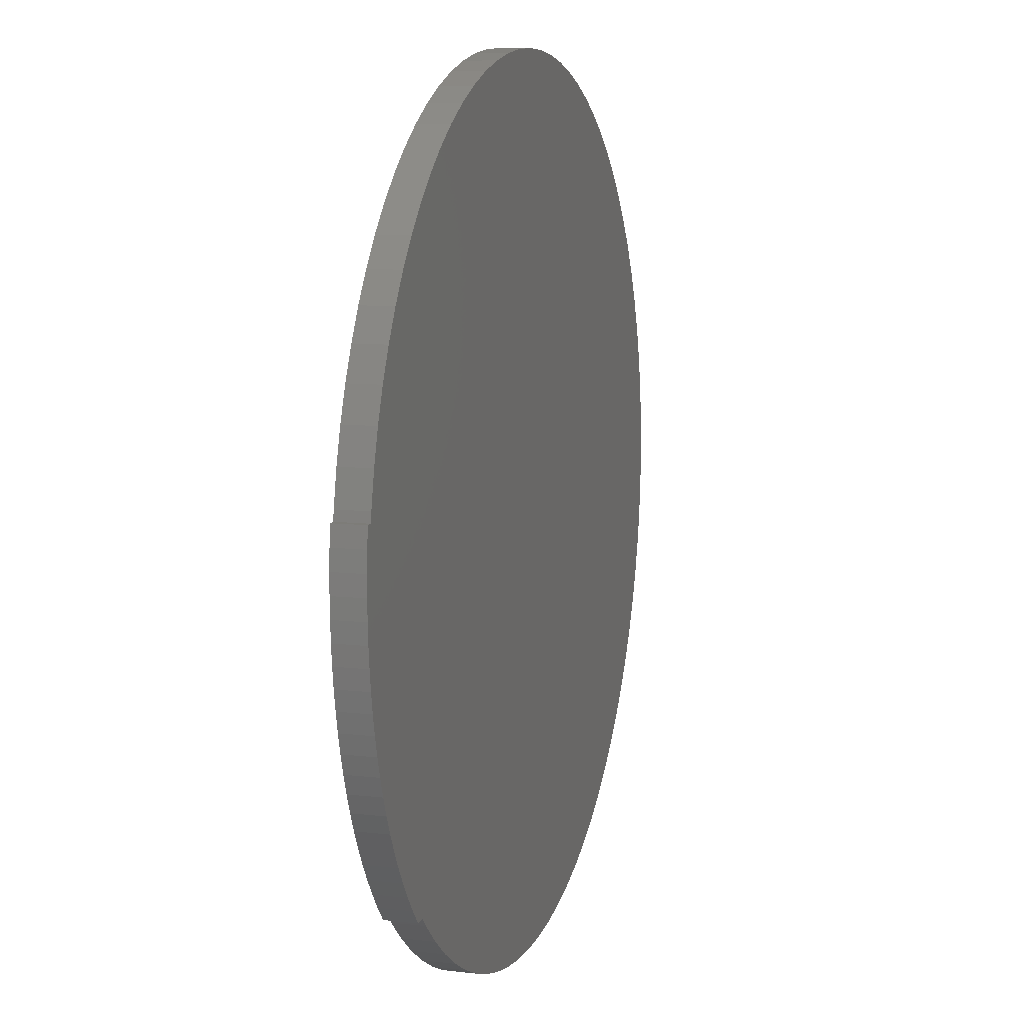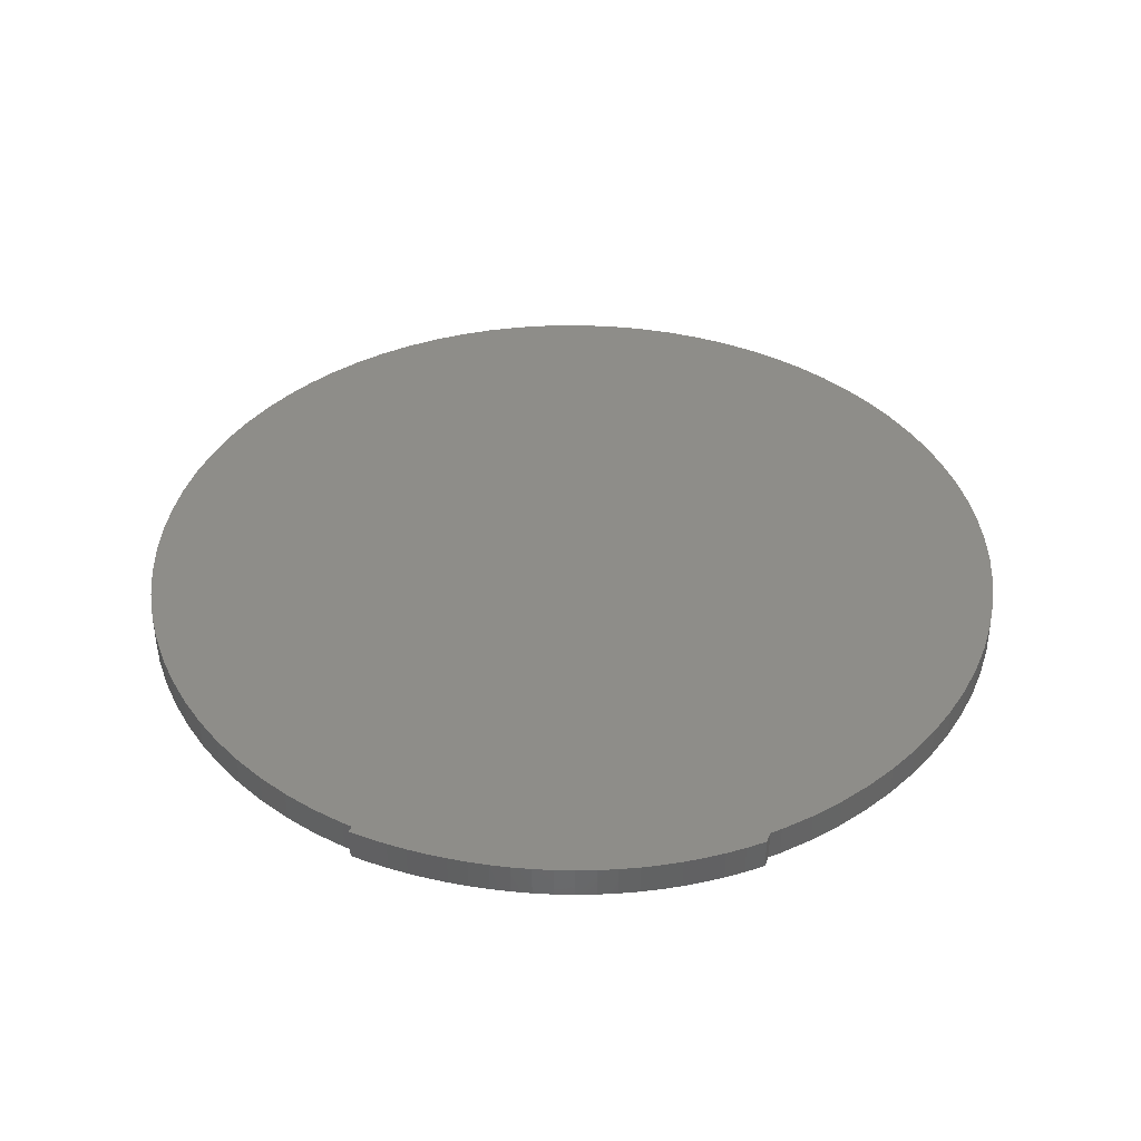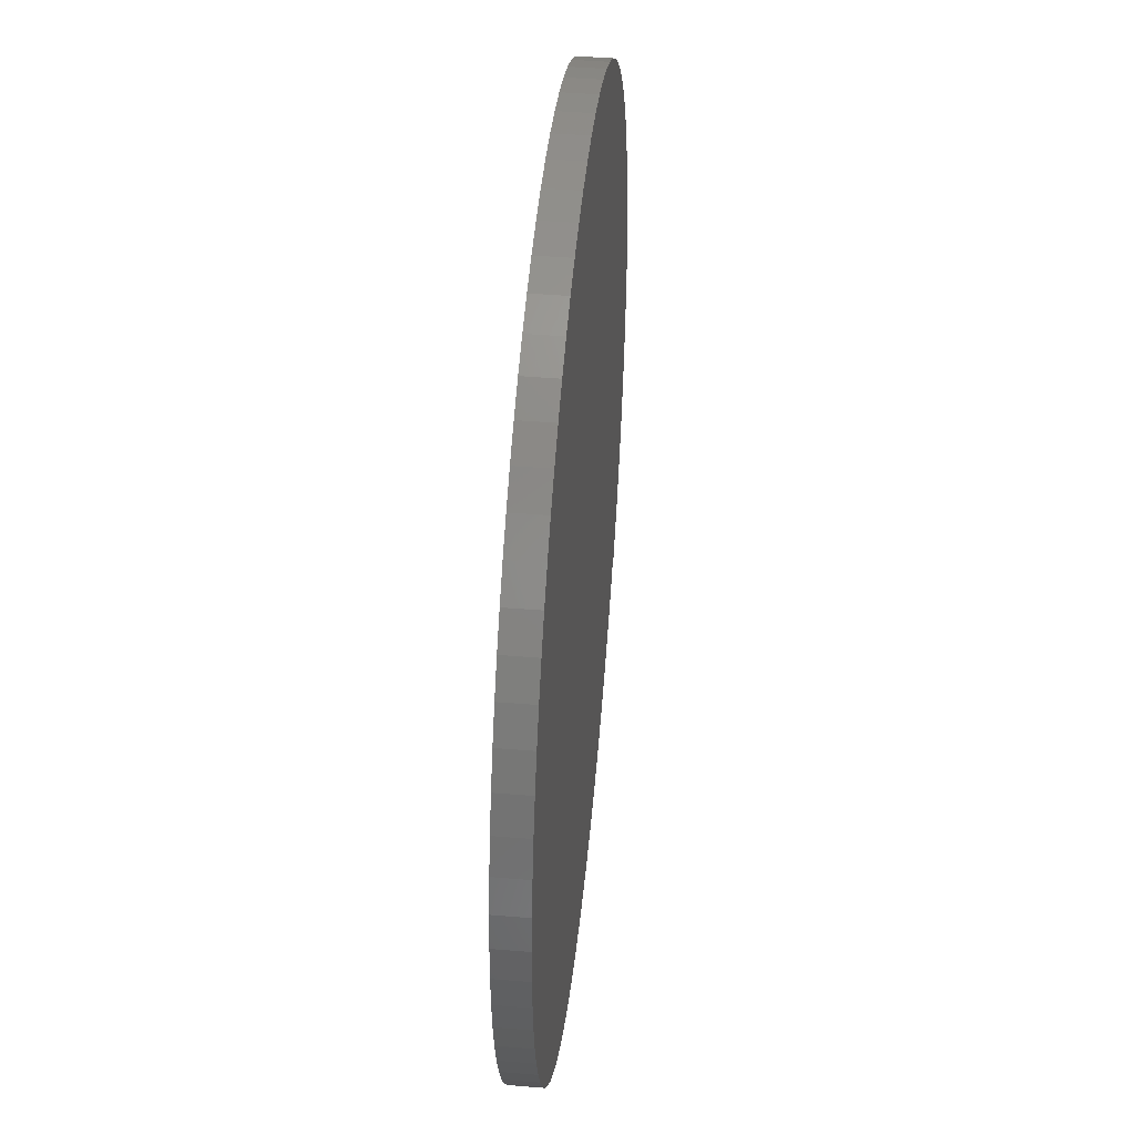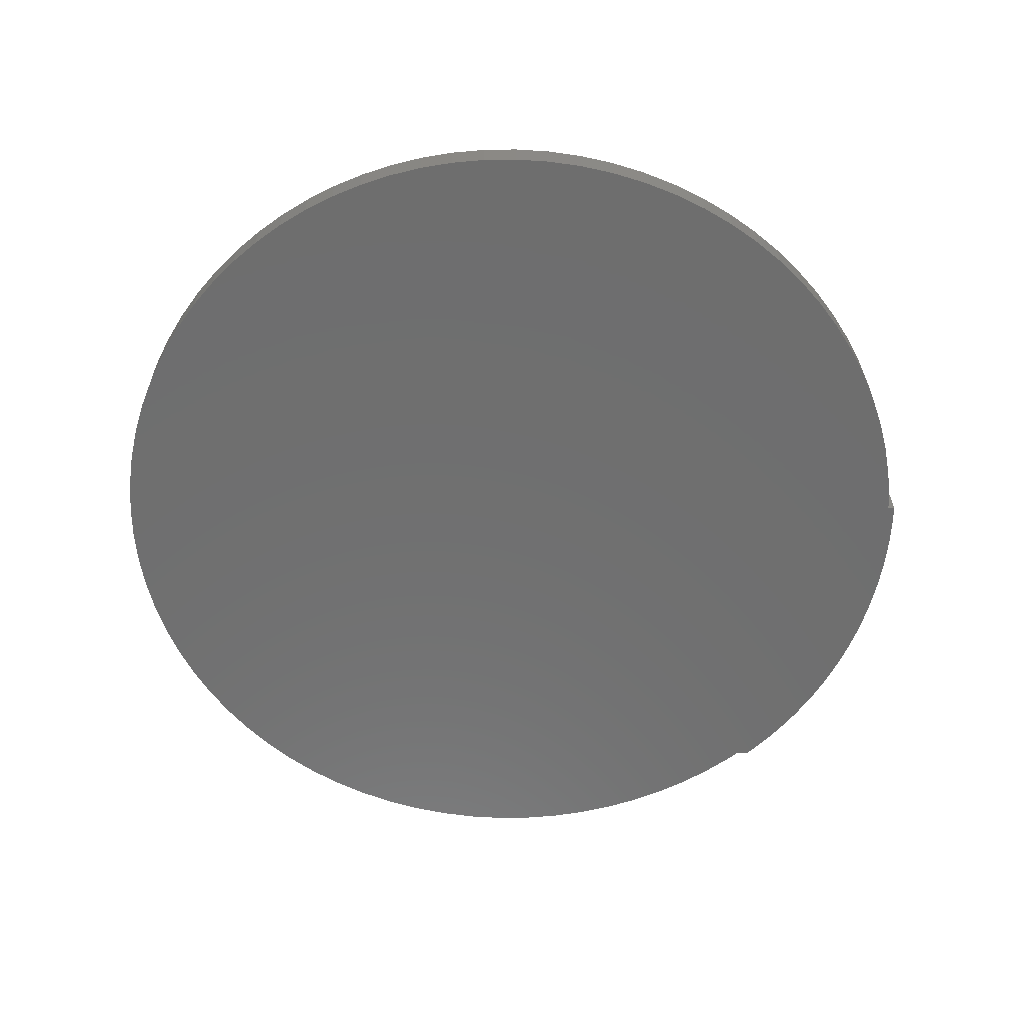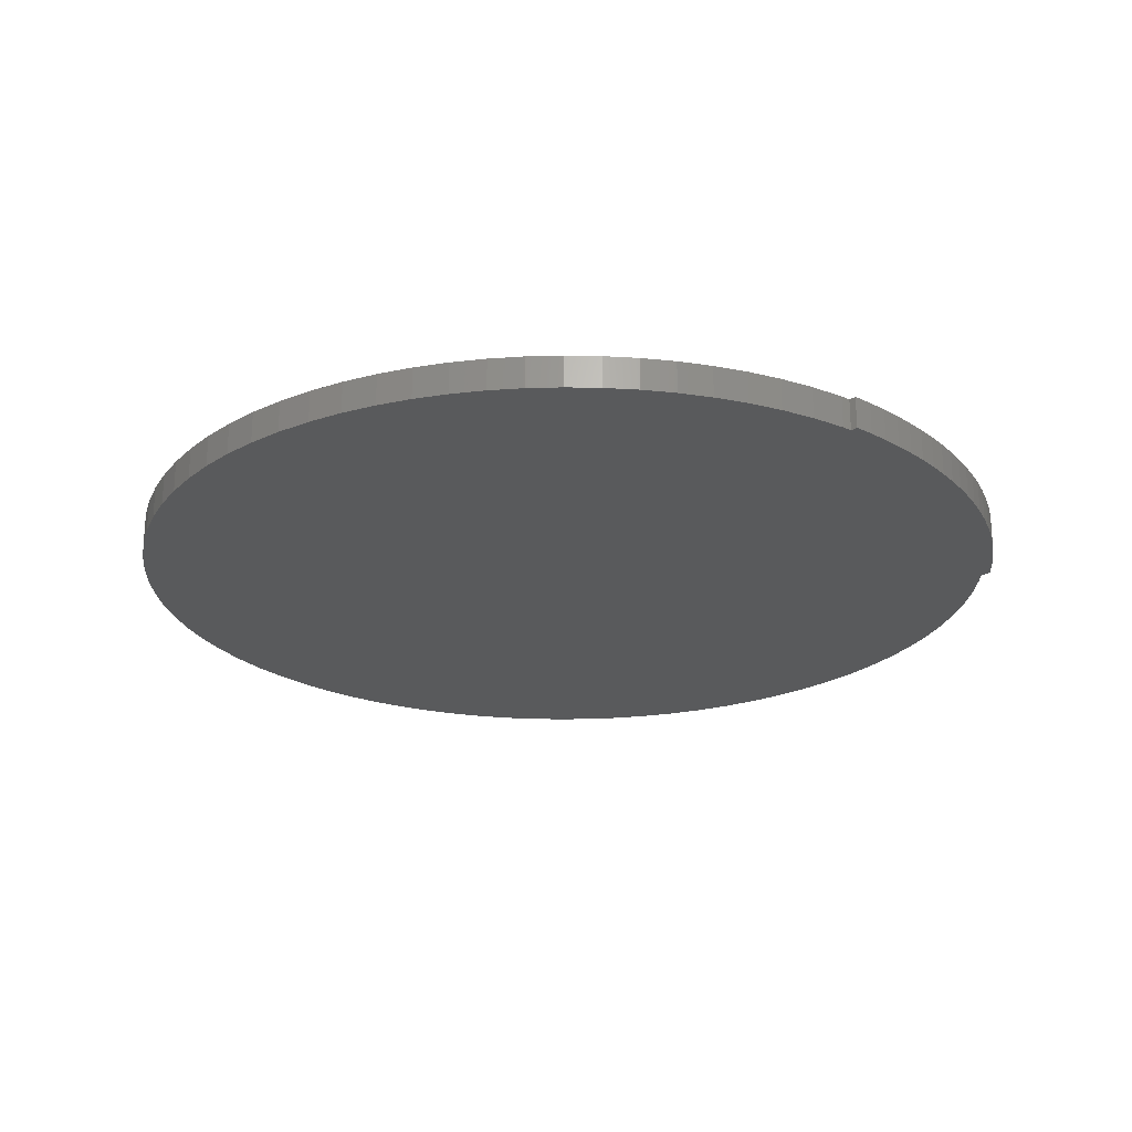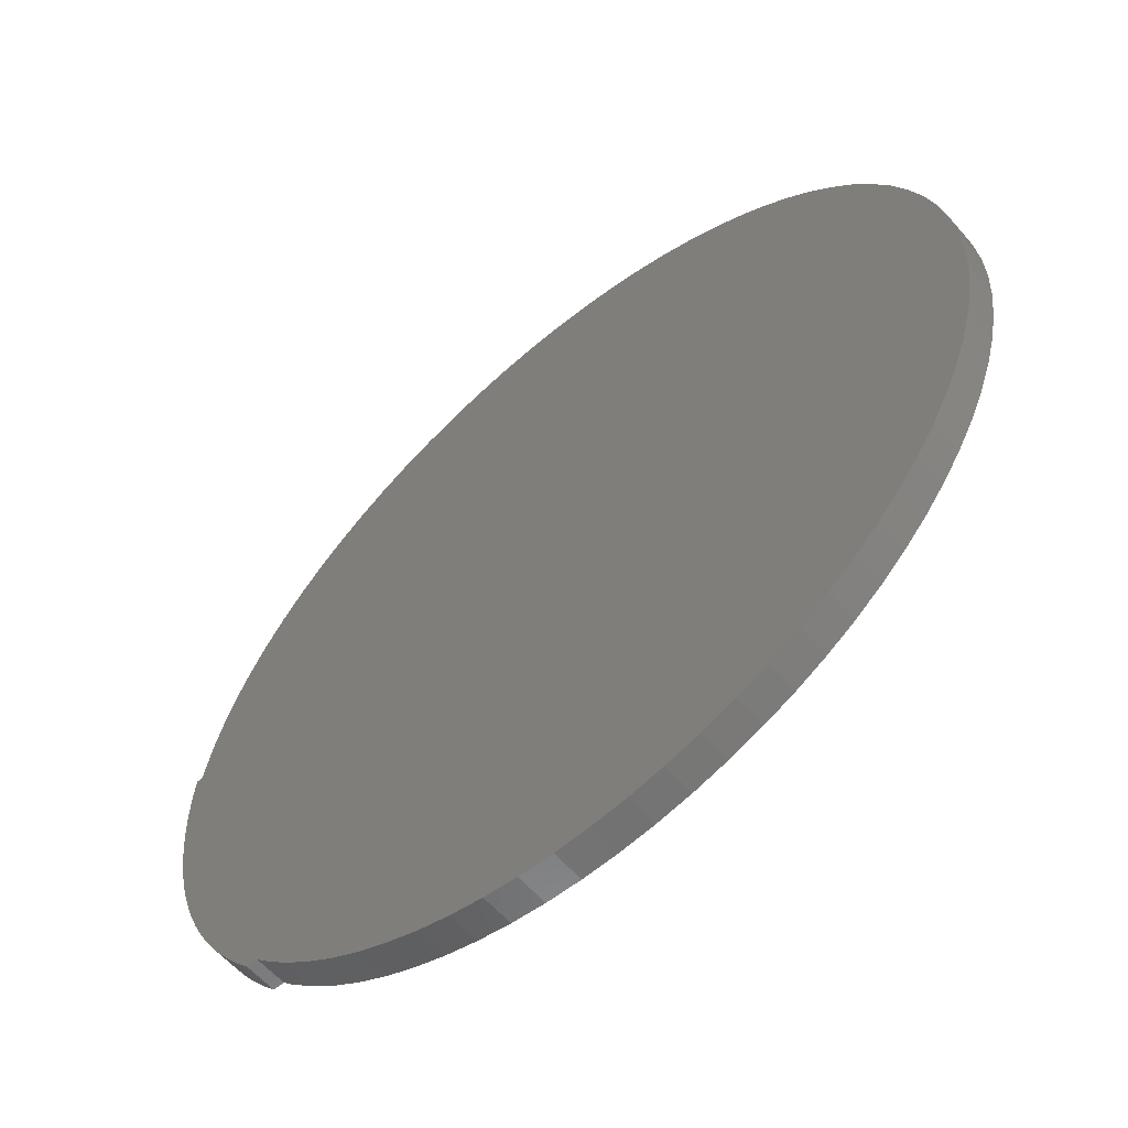
<metadata>
{"format":"stl","ext":"stl","renderer":"f3d","projection":"perspective","resolution":1024,"background":"white","views":[{"elev":9.5,"azim":-73.0,"up":"+Y"},{"elev":39.4,"azim":-70.7,"up":"+Z"},{"elev":44.5,"azim":95.5,"up":"+Y"},{"elev":-60.6,"azim":173.9,"up":"+Z"},{"elev":-23.3,"azim":-134.6,"up":"+Z"},{"elev":-59.2,"azim":40.6,"up":"+Y"}]}
</metadata>
<code>
# stl→obj: 184 verts, 364 faces
v 5.573 -4.292 2.5
v 10.72 -0.5039 2.5
v 10 -1.286 2.5
v 9.23 -2.014 2.5
v 8.398 -2.682 2.5
v 7.51 -3.288 2.5
v 6.567 -3.826 2.5
v 11.36 0.3289 2.5
v 11.94 1.208 2.5
v 4.531 -4.683 2.5
v 12.46 2.129 2.5
v 12.9 3.088 2.5
v 13.26 4.081 2.5
v 13.55 5.103 2.5
v 13.89 7.219 2.5
v 13.77 6.15 2.5
v 13.94 8.304 2.5
v 13.9 9.402 2.5
v 3.442 -4.994 2.5
v 13.77 10.51 2.5
v 13.54 11.62 2.5
v 2.33 -5.216 2.5
v 13.23 12.71 2.5
v 6.421 20.63 2.5
v 7.342 20.12 2.5
v 12.84 13.75 2.5
v 9.054 18.89 2.5
v 9.836 18.18 2.5
v 12.38 14.74 2.5
v 11.84 15.69 2.5
v 10.56 17.41 2.5
v 11.23 16.58 2.5
v 8.221 19.54 2.5
v 5.462 21.07 2.5
v 4.47 21.44 2.5
v 3.447 21.73 2.5
v 1.332 22.07 2.5
v 2.4 21.94 2.5
v 0.2463 22.12 2.5
v -0.8515 22.07 2.5
v -1.958 21.94 2.5
v -3.068 21.72 2.5
v 1.219 -5.347 2.5
v -4.159 21.41 2.5
v 0.1134 -5.389 2.5
v -0.9815 -5.344 2.5
v -2.062 -5.215 2.5
v -5.206 21.02 2.5
v -3.122 -5.004 2.5
v -7.16 20.01 2.5
v -6.207 20.55 2.5
v -4.159 -4.714 2.5
v -8.06 19.41 2.5
v -9.694 18.01 2.5
v -8.905 18.74 2.5
v -5.168 -4.347 2.5
v -10.42 17.23 2.5
v -6.143 -3.906 2.5
v -11.09 16.4 2.5
v -7.081 -3.394 2.5
v -9.889 -1.177 2.5
v -8.826 -2.165 2.5
v -7.977 -2.813 2.5
v -11.68 15.52 2.5
v -13.62 10.27 2.5
v -12.21 14.6 2.5
v -12.67 13.64 2.5
v -13.05 12.65 2.5
v -13.58 10.58 2.5
v -13.36 11.62 2.5
v -13.9 9.664 2.5
v -13.84 10.27 2.5
v -13.93 9.054 2.5
v -13.94 8.443 2.5
v -13.92 7.831 2.5
v -13.88 7.22 2.5
v -13.82 6.611 2.5
v -13.73 6.004 2.5
v -13.61 5.401 2.5
v -13.48 4.803 2.5
v -13.31 4.211 2.5
v -13.12 3.625 2.5
v -12.91 3.047 2.5
v -12.67 2.477 2.5
v -12.4 1.918 2.5
v -12.11 1.369 2.5
v -11.79 0.8324 2.5
v -11.45 0.3082 2.5
v -11.07 -0.2022 2.5
v -10.68 -0.6977 2.5
v -9.624 -1.453 2.5
v -10.25 -1.177 2.5
v 10 -1.286 3.5
v 10.72 -0.5039 3.5
v 5.573 -4.292 3.5
v 7.51 -3.288 3.5
v 8.398 -2.682 3.5
v 9.23 -2.014 3.5
v 6.567 -3.826 3.5
v 11.36 0.3289 3.5
v 11.94 1.208 3.5
v 4.531 -4.683 3.5
v 12.46 2.129 3.5
v 12.9 3.088 3.5
v 13.26 4.081 3.5
v 13.55 5.103 3.5
v 13.77 6.15 3.5
v 13.89 7.219 3.5
v 13.94 8.304 3.5
v 13.9 9.402 3.5
v 3.442 -4.994 3.5
v 13.77 10.51 3.5
v 13.54 11.62 3.5
v 2.33 -5.216 3.5
v 7.342 20.12 3.5
v 6.421 20.63 3.5
v 13.23 12.71 3.5
v 9.836 18.18 3.5
v 9.054 18.89 3.5
v 12.84 13.75 3.5
v 12.38 14.74 3.5
v 10.56 17.41 3.5
v 11.84 15.69 3.5
v 11.23 16.58 3.5
v 8.221 19.54 3.5
v 5.462 21.07 3.5
v 4.47 21.44 3.5
v 3.447 21.73 3.5
v 2.4 21.94 3.5
v 1.332 22.07 3.5
v 0.2463 22.12 3.5
v -0.8515 22.07 3.5
v -1.958 21.94 3.5
v -3.068 21.72 3.5
v 1.219 -5.347 3.5
v -4.159 21.41 3.5
v 0.1134 -5.389 3.5
v -5.206 21.02 3.5
v -2.062 -5.215 3.5
v -0.9815 -5.344 3.5
v -6.207 20.55 3.5
v -7.16 20.01 3.5
v -3.122 -5.004 3.5
v -8.06 19.41 3.5
v -4.159 -4.714 3.5
v -5.168 -4.347 3.5
v -8.905 18.74 3.5
v -9.694 18.01 3.5
v -6.143 -3.906 3.5
v -10.42 17.23 3.5
v -9.889 -1.177 3.5
v -7.081 -3.394 3.5
v -11.09 16.4 3.5
v -7.977 -2.813 3.5
v -8.826 -2.165 3.5
v -11.68 15.52 3.5
v -12.21 14.6 3.5
v -13.62 10.27 3.5
v -12.67 13.64 3.5
v -13.05 12.65 3.5
v -13.36 11.62 3.5
v -13.58 10.58 3.5
v -13.84 10.27 3.5
v -13.9 9.664 3.5
v -13.93 9.054 3.5
v -13.94 8.443 3.5
v -13.92 7.831 3.5
v -13.88 7.22 3.5
v -13.82 6.611 3.5
v -13.73 6.004 3.5
v -13.61 5.401 3.5
v -13.48 4.803 3.5
v -13.31 4.211 3.5
v -13.12 3.625 3.5
v -12.91 3.047 3.5
v -12.67 2.477 3.5
v -12.4 1.918 3.5
v -12.11 1.369 3.5
v -11.79 0.8324 3.5
v -11.45 0.3082 3.5
v -11.07 -0.2022 3.5
v -10.68 -0.6977 3.5
v -9.624 -1.453 3.5
v -10.25 -1.177 3.5
f 1 2 3
f 4 5 6
f 3 6 7
f 3 4 6
f 1 3 7
f 8 2 1
f 9 8 1
f 10 9 1
f 10 11 9
f 10 12 11
f 10 13 12
f 10 14 13
f 15 16 14
f 10 15 14
f 10 17 15
f 10 18 17
f 10 19 18
f 18 19 20
f 20 19 21
f 21 19 22
f 23 24 25
f 26 27 28
f 29 26 28
f 30 28 31
f 32 30 31
f 30 29 28
f 26 33 27
f 26 25 33
f 26 23 25
f 23 34 24
f 23 35 34
f 23 36 35
f 37 38 36
f 23 37 36
f 23 39 37
f 23 40 39
f 23 21 40
f 40 21 41
f 41 21 42
f 42 21 22
f 43 42 22
f 43 44 42
f 43 45 44
f 46 47 48
f 49 50 51
f 52 53 50
f 54 55 56
f 57 54 58
f 59 60 61
f 62 61 63
f 63 61 60
f 59 61 64
f 61 65 66
f 66 65 67
f 67 65 68
f 65 69 70
f 68 65 70
f 64 61 66
f 65 71 72
f 65 73 71
f 65 74 73
f 65 75 74
f 65 76 75
f 65 77 76
f 65 78 77
f 65 79 78
f 65 80 79
f 61 81 80
f 61 82 81
f 61 83 82
f 61 84 83
f 65 61 80
f 84 61 85
f 85 61 86
f 86 61 87
f 87 61 88
f 88 61 89
f 89 61 90
f 59 57 60
f 61 62 91
f 90 61 92
f 60 57 58
f 58 54 56
f 56 55 53
f 52 56 53
f 49 52 50
f 47 49 51
f 48 47 51
f 44 46 48
f 44 45 46
f 93 94 95
f 96 97 98
f 99 96 93
f 96 98 93
f 99 93 95
f 95 94 100
f 95 100 101
f 95 101 102
f 101 103 102
f 103 104 102
f 104 105 102
f 105 106 102
f 106 107 108
f 106 108 102
f 108 109 102
f 109 110 102
f 110 111 102
f 112 111 110
f 113 111 112
f 114 111 113
f 115 116 117
f 118 119 120
f 118 120 121
f 122 118 123
f 122 123 124
f 118 121 123
f 119 125 120
f 125 115 120
f 115 117 120
f 116 126 117
f 126 127 117
f 127 128 117
f 128 129 130
f 128 130 117
f 130 131 117
f 131 132 117
f 132 113 117
f 133 113 132
f 134 113 133
f 114 113 134
f 114 134 135
f 134 136 135
f 136 137 135
f 138 139 140
f 141 142 143
f 142 144 145
f 146 147 148
f 149 148 150
f 151 152 153
f 154 151 155
f 152 151 154
f 156 151 153
f 157 158 151
f 159 158 157
f 160 158 159
f 161 162 158
f 161 158 160
f 157 151 156
f 163 164 158
f 164 165 158
f 165 166 158
f 166 167 158
f 167 168 158
f 168 169 158
f 169 170 158
f 170 171 158
f 171 172 158
f 172 173 151
f 173 174 151
f 174 175 151
f 175 176 151
f 172 151 158
f 177 151 176
f 178 151 177
f 179 151 178
f 180 151 179
f 181 151 180
f 182 151 181
f 152 150 153
f 183 155 151
f 184 151 182
f 149 150 152
f 146 148 149
f 144 147 146
f 144 146 145
f 142 145 143
f 141 143 139
f 141 139 138
f 138 140 136
f 140 137 136
f 22 135 43
f 22 114 135
f 19 114 22
f 19 111 114
f 10 111 19
f 10 102 111
f 1 102 10
f 1 95 102
f 7 95 1
f 7 99 95
f 6 99 7
f 6 96 99
f 5 96 6
f 5 97 96
f 4 97 5
f 4 98 97
f 3 98 4
f 3 93 98
f 2 93 3
f 2 94 93
f 8 94 2
f 8 100 94
f 9 100 8
f 9 101 100
f 11 101 9
f 11 103 101
f 12 103 11
f 12 104 103
f 13 104 12
f 13 105 104
f 14 105 13
f 14 106 105
f 16 106 14
f 16 107 106
f 15 107 16
f 15 108 107
f 17 108 15
f 17 109 108
f 18 109 17
f 18 110 109
f 20 110 18
f 20 112 110
f 21 112 20
f 21 113 112
f 23 113 21
f 23 117 113
f 26 117 23
f 26 120 117
f 29 120 26
f 29 121 120
f 30 121 29
f 30 123 121
f 32 123 30
f 32 124 123
f 31 124 32
f 31 122 124
f 28 122 31
f 28 118 122
f 27 118 28
f 27 119 118
f 33 119 27
f 33 125 119
f 25 125 33
f 25 115 125
f 24 115 25
f 24 116 115
f 34 116 24
f 34 126 116
f 35 126 34
f 35 127 126
f 36 127 35
f 36 128 127
f 38 128 36
f 38 129 128
f 37 129 38
f 37 130 129
f 39 130 37
f 39 131 130
f 40 131 39
f 40 132 131
f 41 132 40
f 41 133 132
f 42 133 41
f 42 134 133
f 44 134 42
f 44 136 134
f 48 136 44
f 48 138 136
f 51 138 48
f 51 141 138
f 50 141 51
f 50 142 141
f 53 142 50
f 53 144 142
f 55 144 53
f 55 147 144
f 54 147 55
f 54 148 147
f 57 148 54
f 57 150 148
f 59 150 57
f 59 153 150
f 64 153 59
f 64 156 153
f 66 156 64
f 66 157 156
f 67 157 66
f 67 159 157
f 68 159 67
f 68 160 159
f 70 160 68
f 70 161 160
f 69 161 70
f 69 162 161
f 65 162 69
f 65 158 162
f 72 158 65
f 72 163 158
f 71 163 72
f 71 164 163
f 73 164 71
f 73 165 164
f 74 165 73
f 74 166 165
f 75 166 74
f 75 167 166
f 76 167 75
f 76 168 167
f 77 168 76
f 77 169 168
f 78 169 77
f 78 170 169
f 79 170 78
f 79 171 170
f 80 171 79
f 80 172 171
f 81 172 80
f 81 173 172
f 82 173 81
f 82 174 173
f 83 174 82
f 83 175 174
f 84 175 83
f 84 176 175
f 85 176 84
f 85 177 176
f 86 177 85
f 86 178 177
f 87 178 86
f 87 179 178
f 88 179 87
f 88 180 179
f 89 180 88
f 89 181 180
f 90 181 89
f 90 182 181
f 92 182 90
f 92 184 182
f 61 184 92
f 61 151 184
f 91 151 61
f 91 183 151
f 62 183 91
f 62 155 183
f 63 155 62
f 63 154 155
f 60 154 63
f 60 152 154
f 58 152 60
f 58 149 152
f 56 149 58
f 56 146 149
f 52 146 56
f 52 145 146
f 49 145 52
f 49 143 145
f 47 143 49
f 47 139 143
f 46 139 47
f 46 140 139
f 45 140 46
f 45 137 140
f 43 137 45
f 43 135 137

</code>
